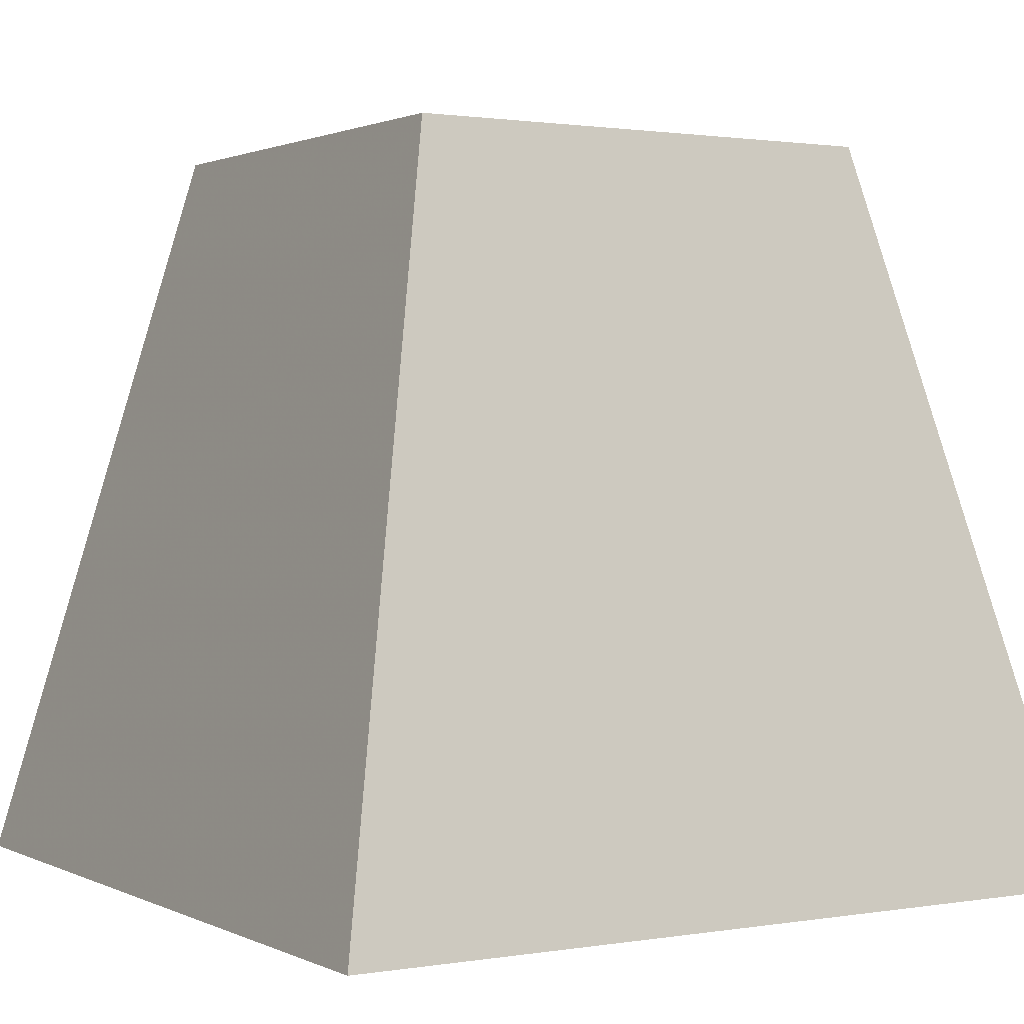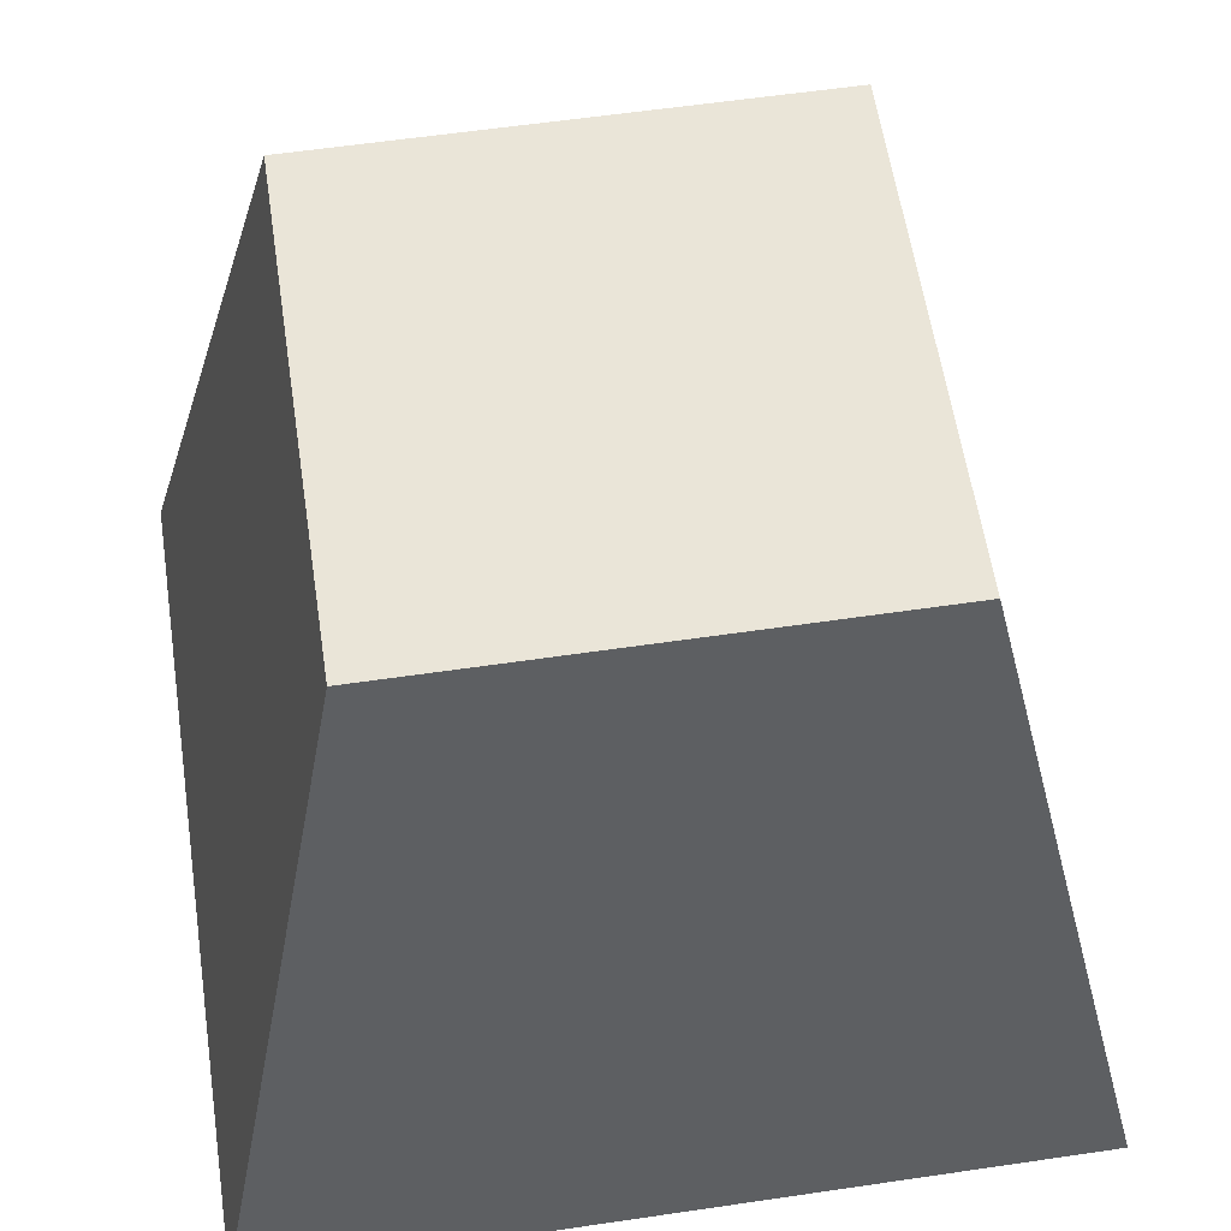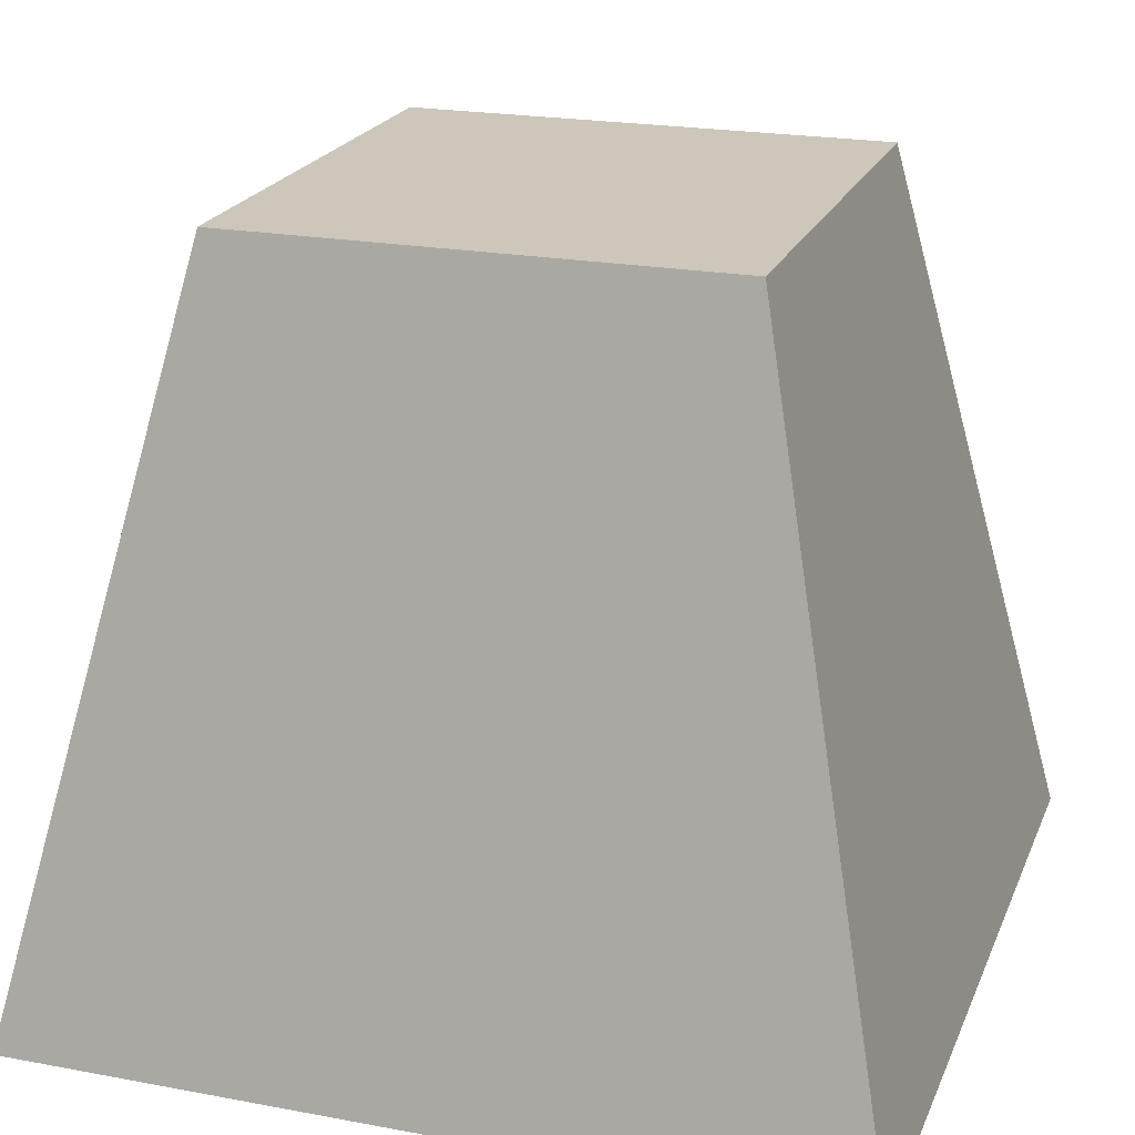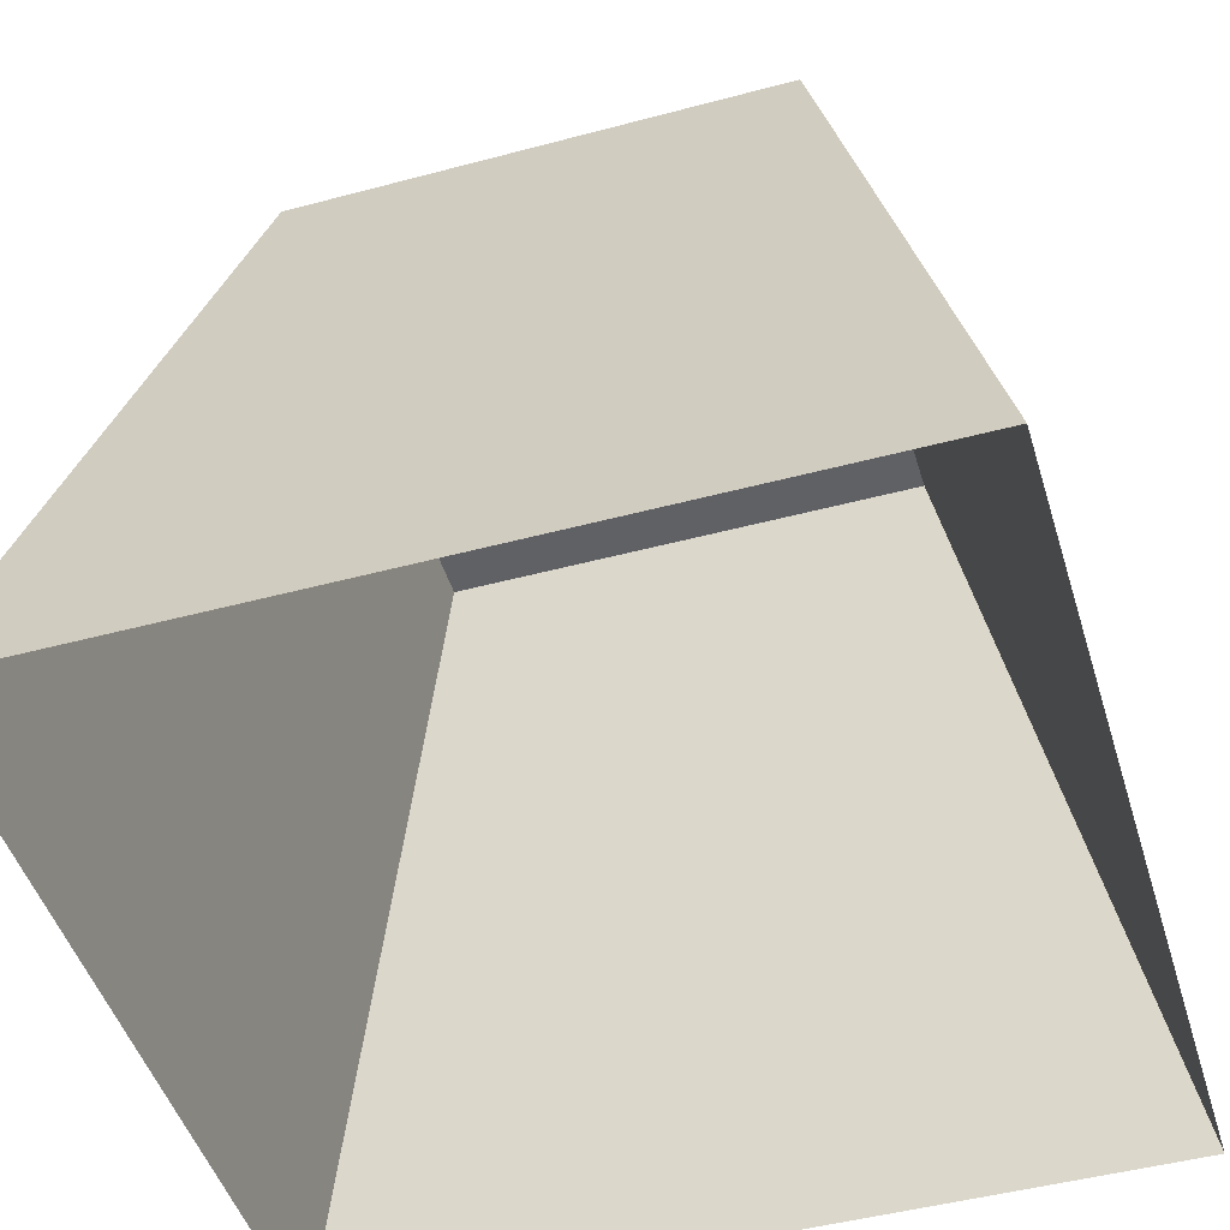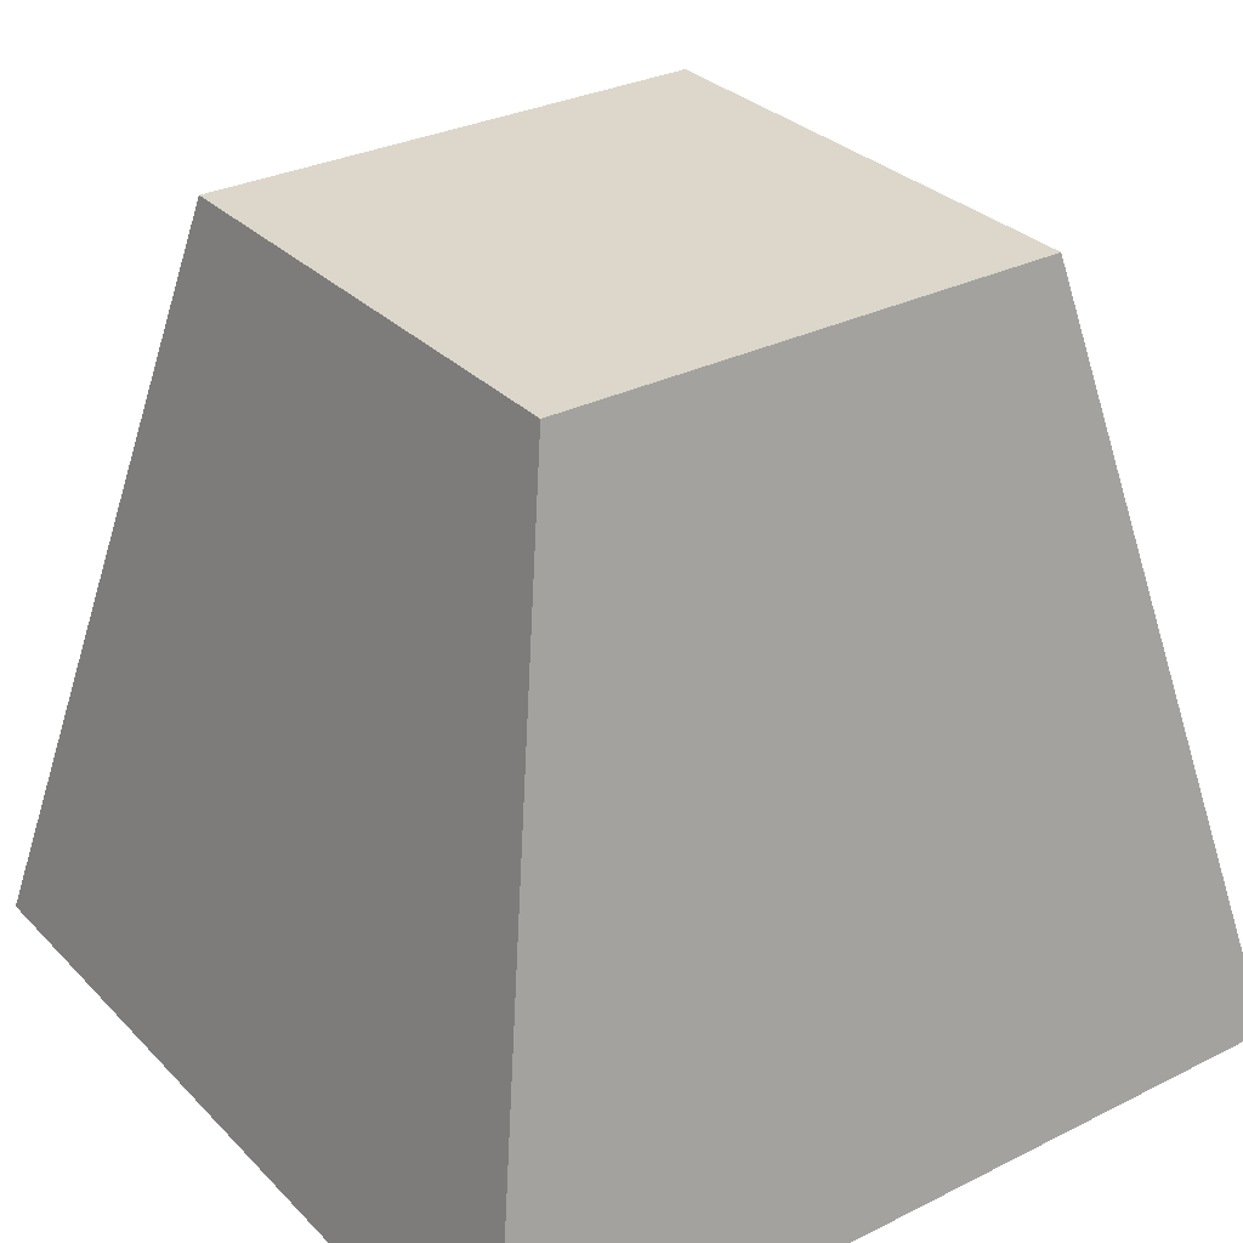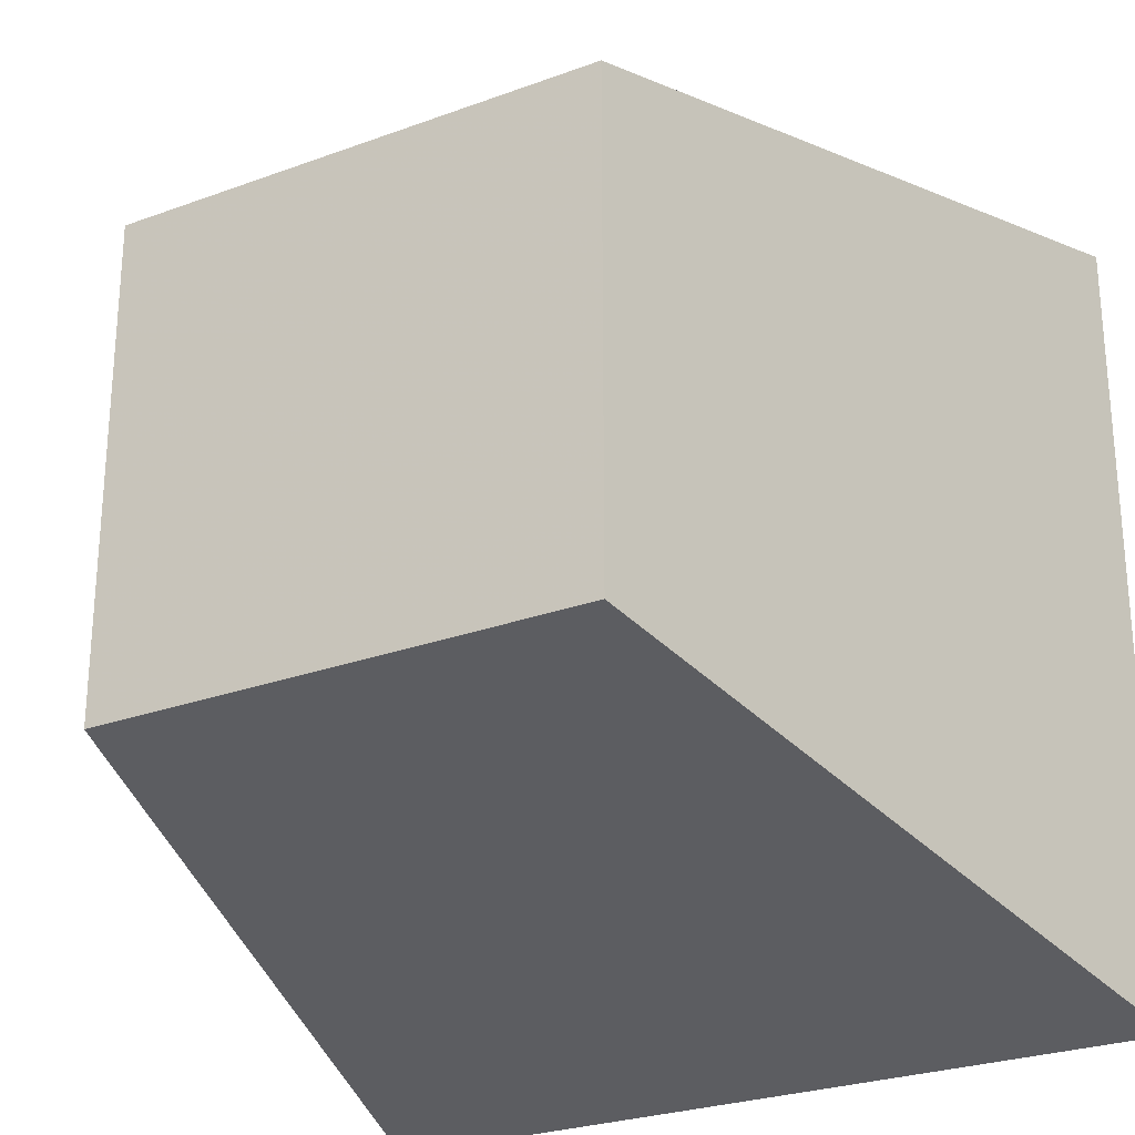
<metadata>
{"format":"obj","ext":"obj","renderer":"f3d","projection":"perspective","resolution":1024,"background":"white","views":[{"elev":1.3,"azim":-121.5,"up":"+Y"},{"elev":59.1,"azim":171.4,"up":"+Y"},{"elev":21.5,"azim":-161.7,"up":"+Y"},{"elev":-47.5,"azim":-163.2,"up":"+Y"},{"elev":30.7,"azim":144.4,"up":"+Y"},{"elev":-26.4,"azim":-149.9,"up":"+Z"}]}
</metadata>
<code>
v 0.6306 0.05818 0.1674
v 0.6722 0.05818 0.209
v 0.6722 0.05818 0.1674
v 0.6306 0.05818 0.209
v 0.686 -0.00409 0.2228
v 0.686 -0.00409 0.1536
v 0.6168 -0.00409 0.2228
v 0.6168 -0.00409 0.1536
f 1 2 3
f 2 1 4
f 3 2 1
f 4 1 2
f 5 3 2
f 2 3 5
f 6 1 3
f 3 1 6
f 1 7 4
f 4 7 1
f 7 2 4
f 4 2 7
f 3 5 6
f 6 5 3
f 2 7 5
f 5 7 2
f 1 6 8
f 8 6 1
f 7 1 8
f 8 1 7

</code>
